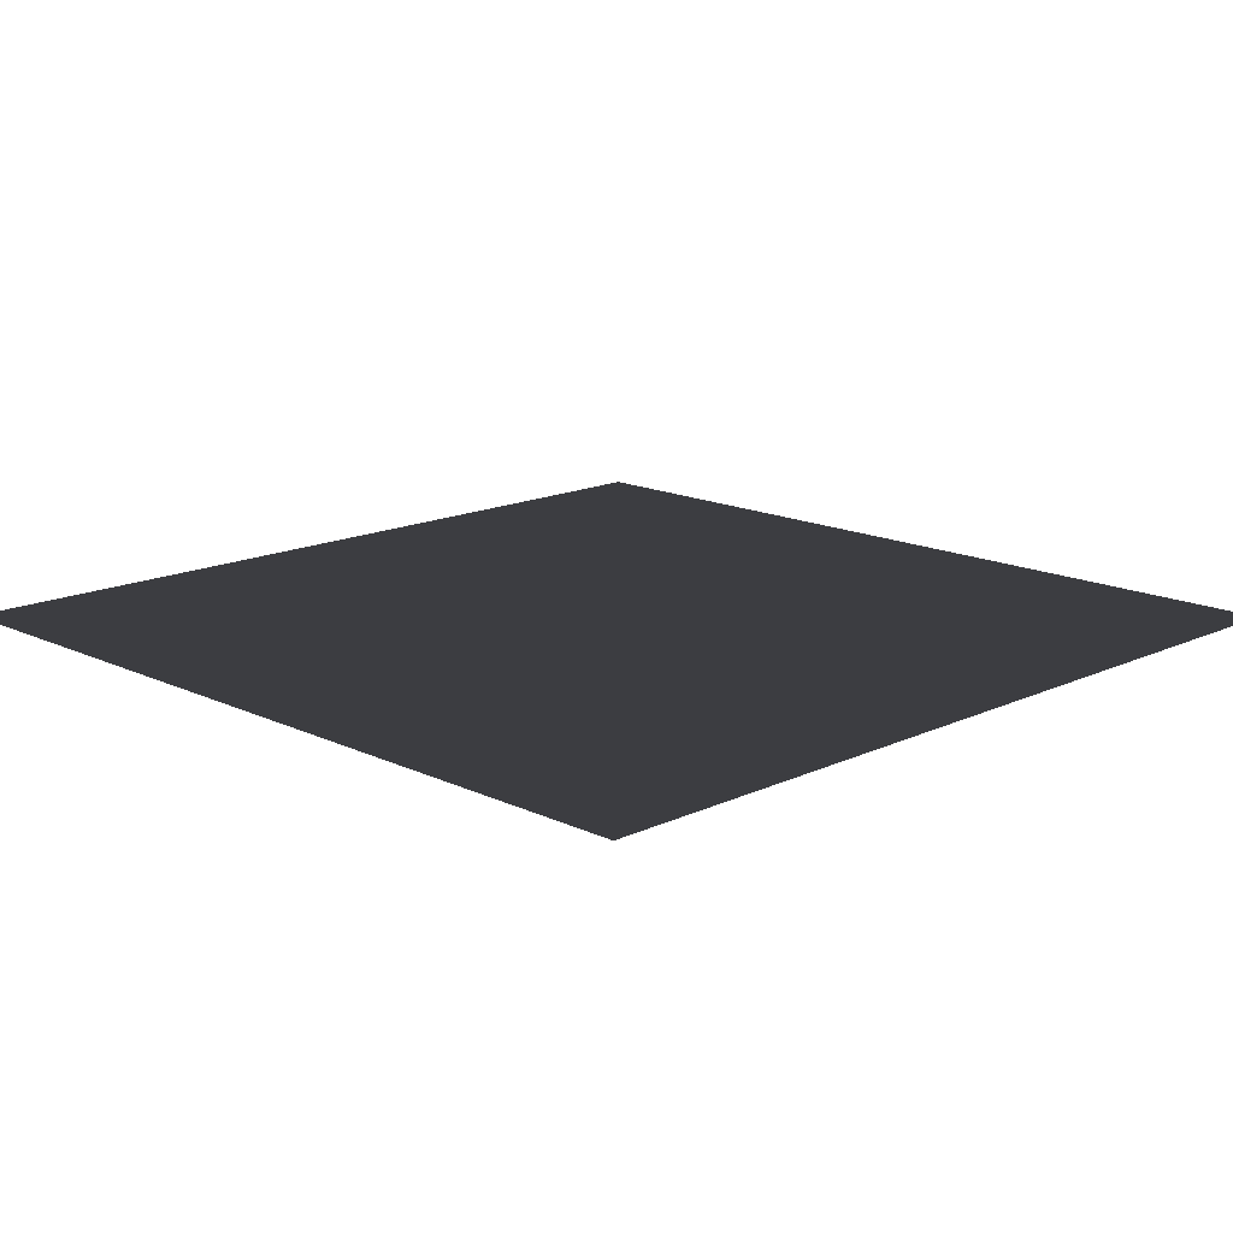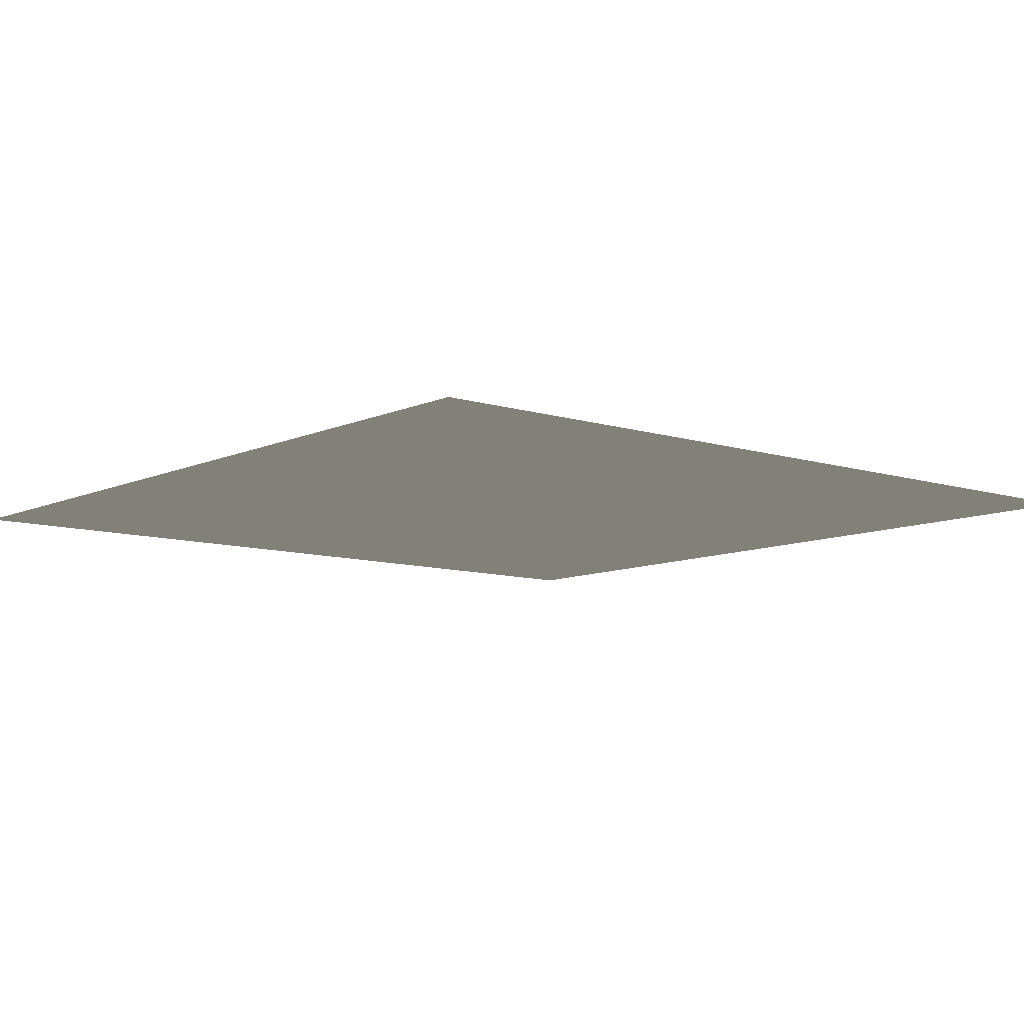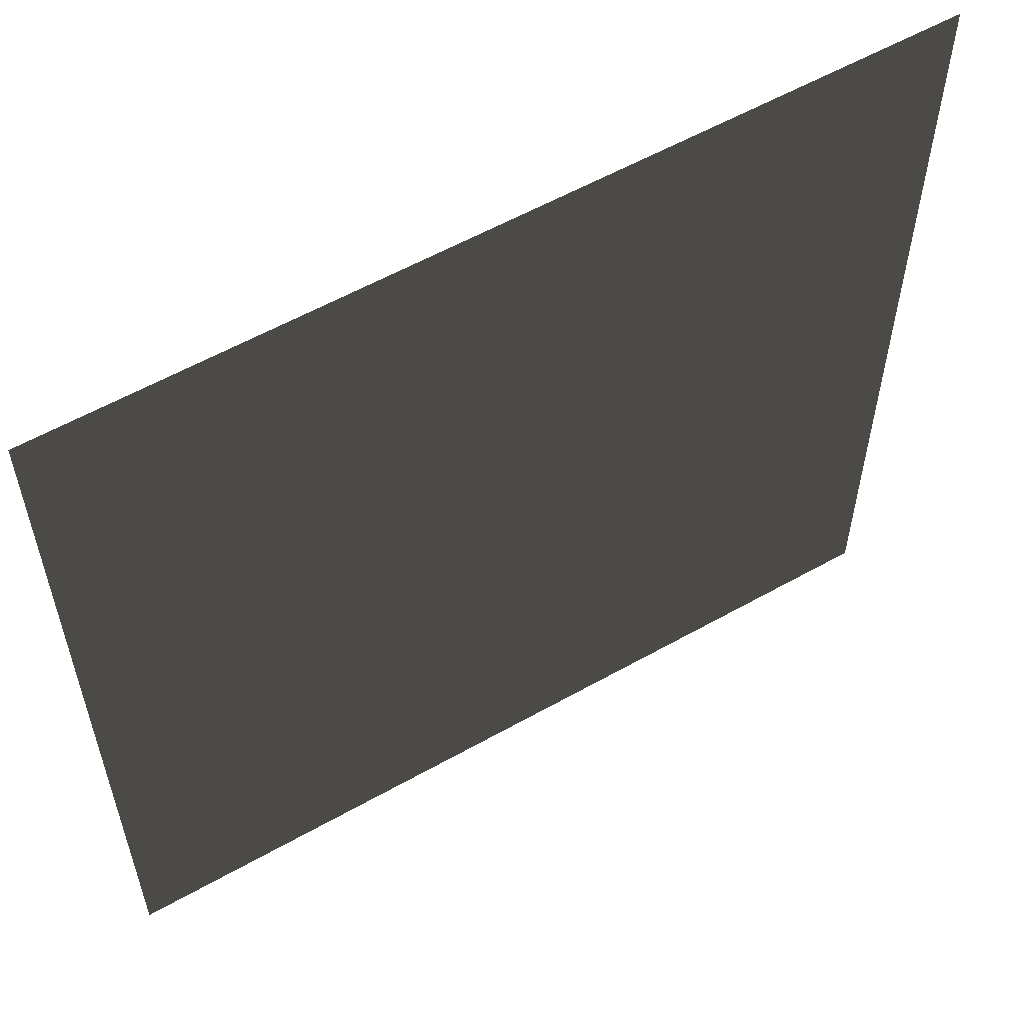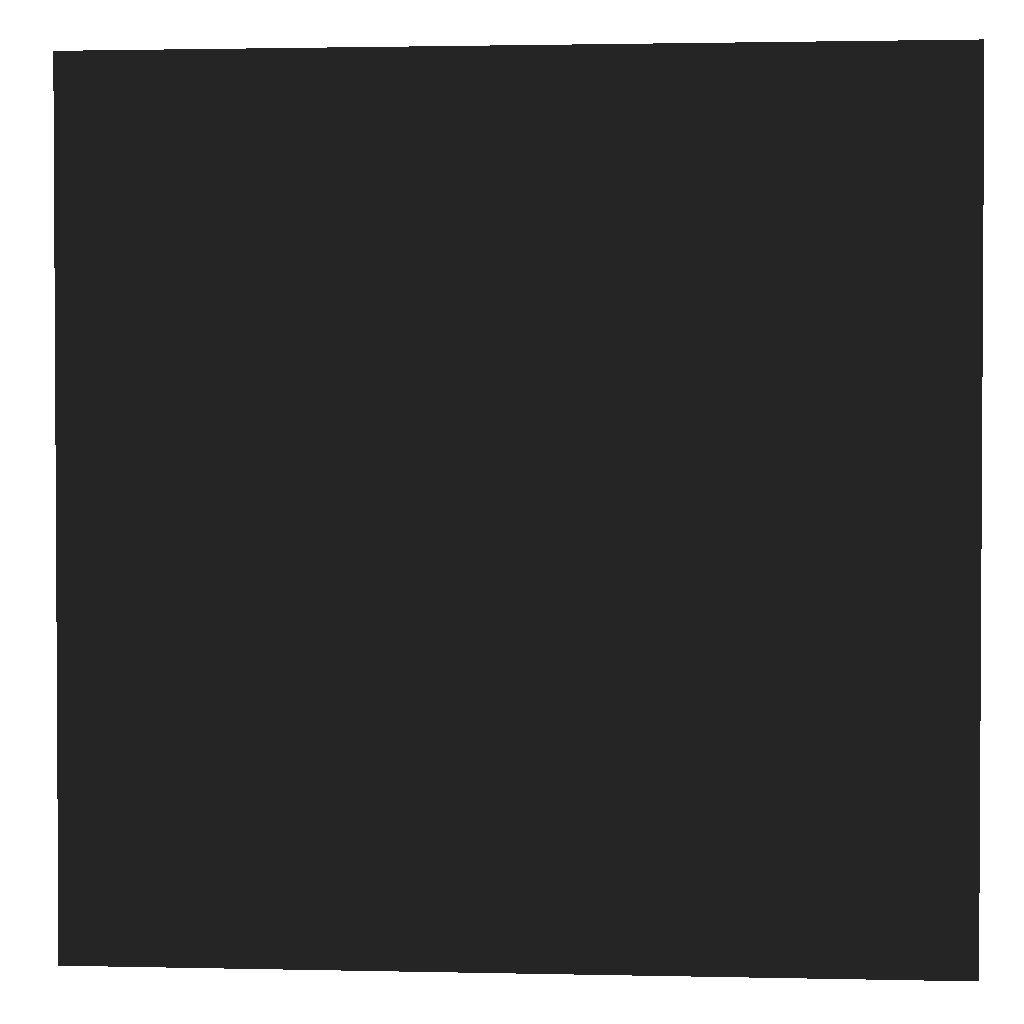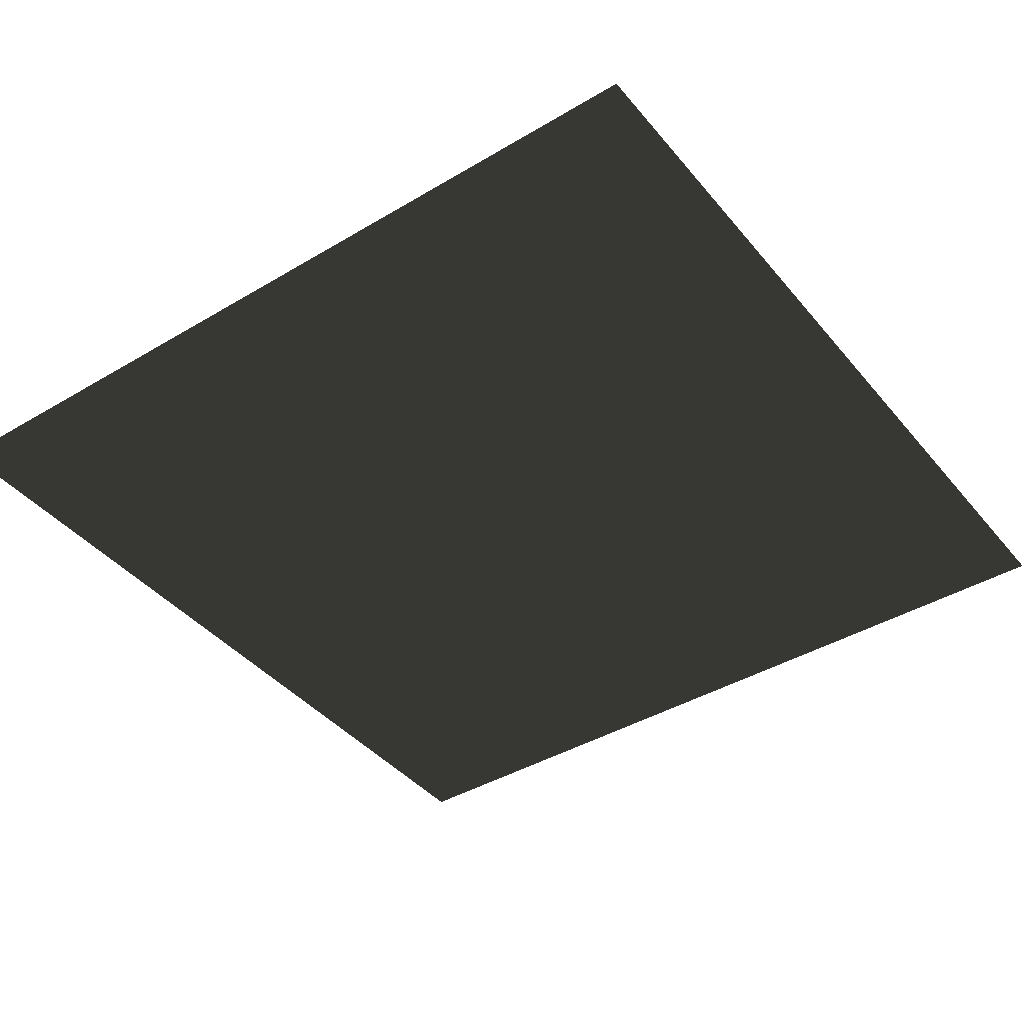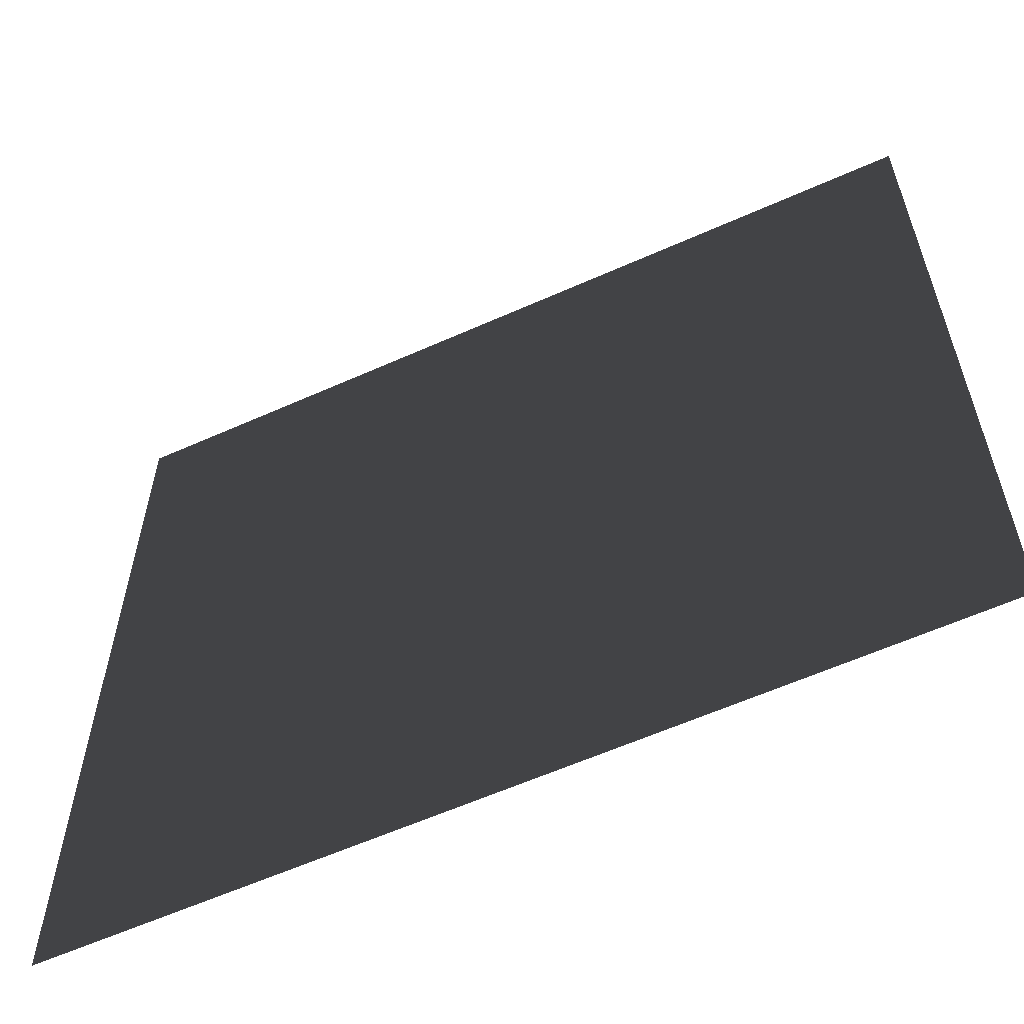
<metadata>
{"format":"obj","ext":"obj","renderer":"f3d","projection":"perspective","resolution":1024,"background":"white","views":[{"elev":15.2,"azim":-134.8,"up":"+Z"},{"elev":-9.3,"azim":-39.9,"up":"+Z"},{"elev":57.8,"azim":149.7,"up":"+Y"},{"elev":1.8,"azim":4.6,"up":"+Y"},{"elev":-41.1,"azim":125.9,"up":"+Z"},{"elev":-60.1,"azim":-155.4,"up":"+Y"}]}
</metadata>
<code>
o #ID152
v -0.5134 -0.5506 0.01319
v -0.4205 -0.5506 0.01319
v -0.5134 -0.4577 0.01319
v -0.4205 -0.4577 0.01319
v -0.4205 -0.5506 0.01319
v -0.5134 -0.4577 0.01319
v -0.4205 -0.4577 0.01319
v -0.5134 -0.5506 0.01319
f 3 2 1
f 2 3 4
f 7 6 5
f 8 5 6

</code>
